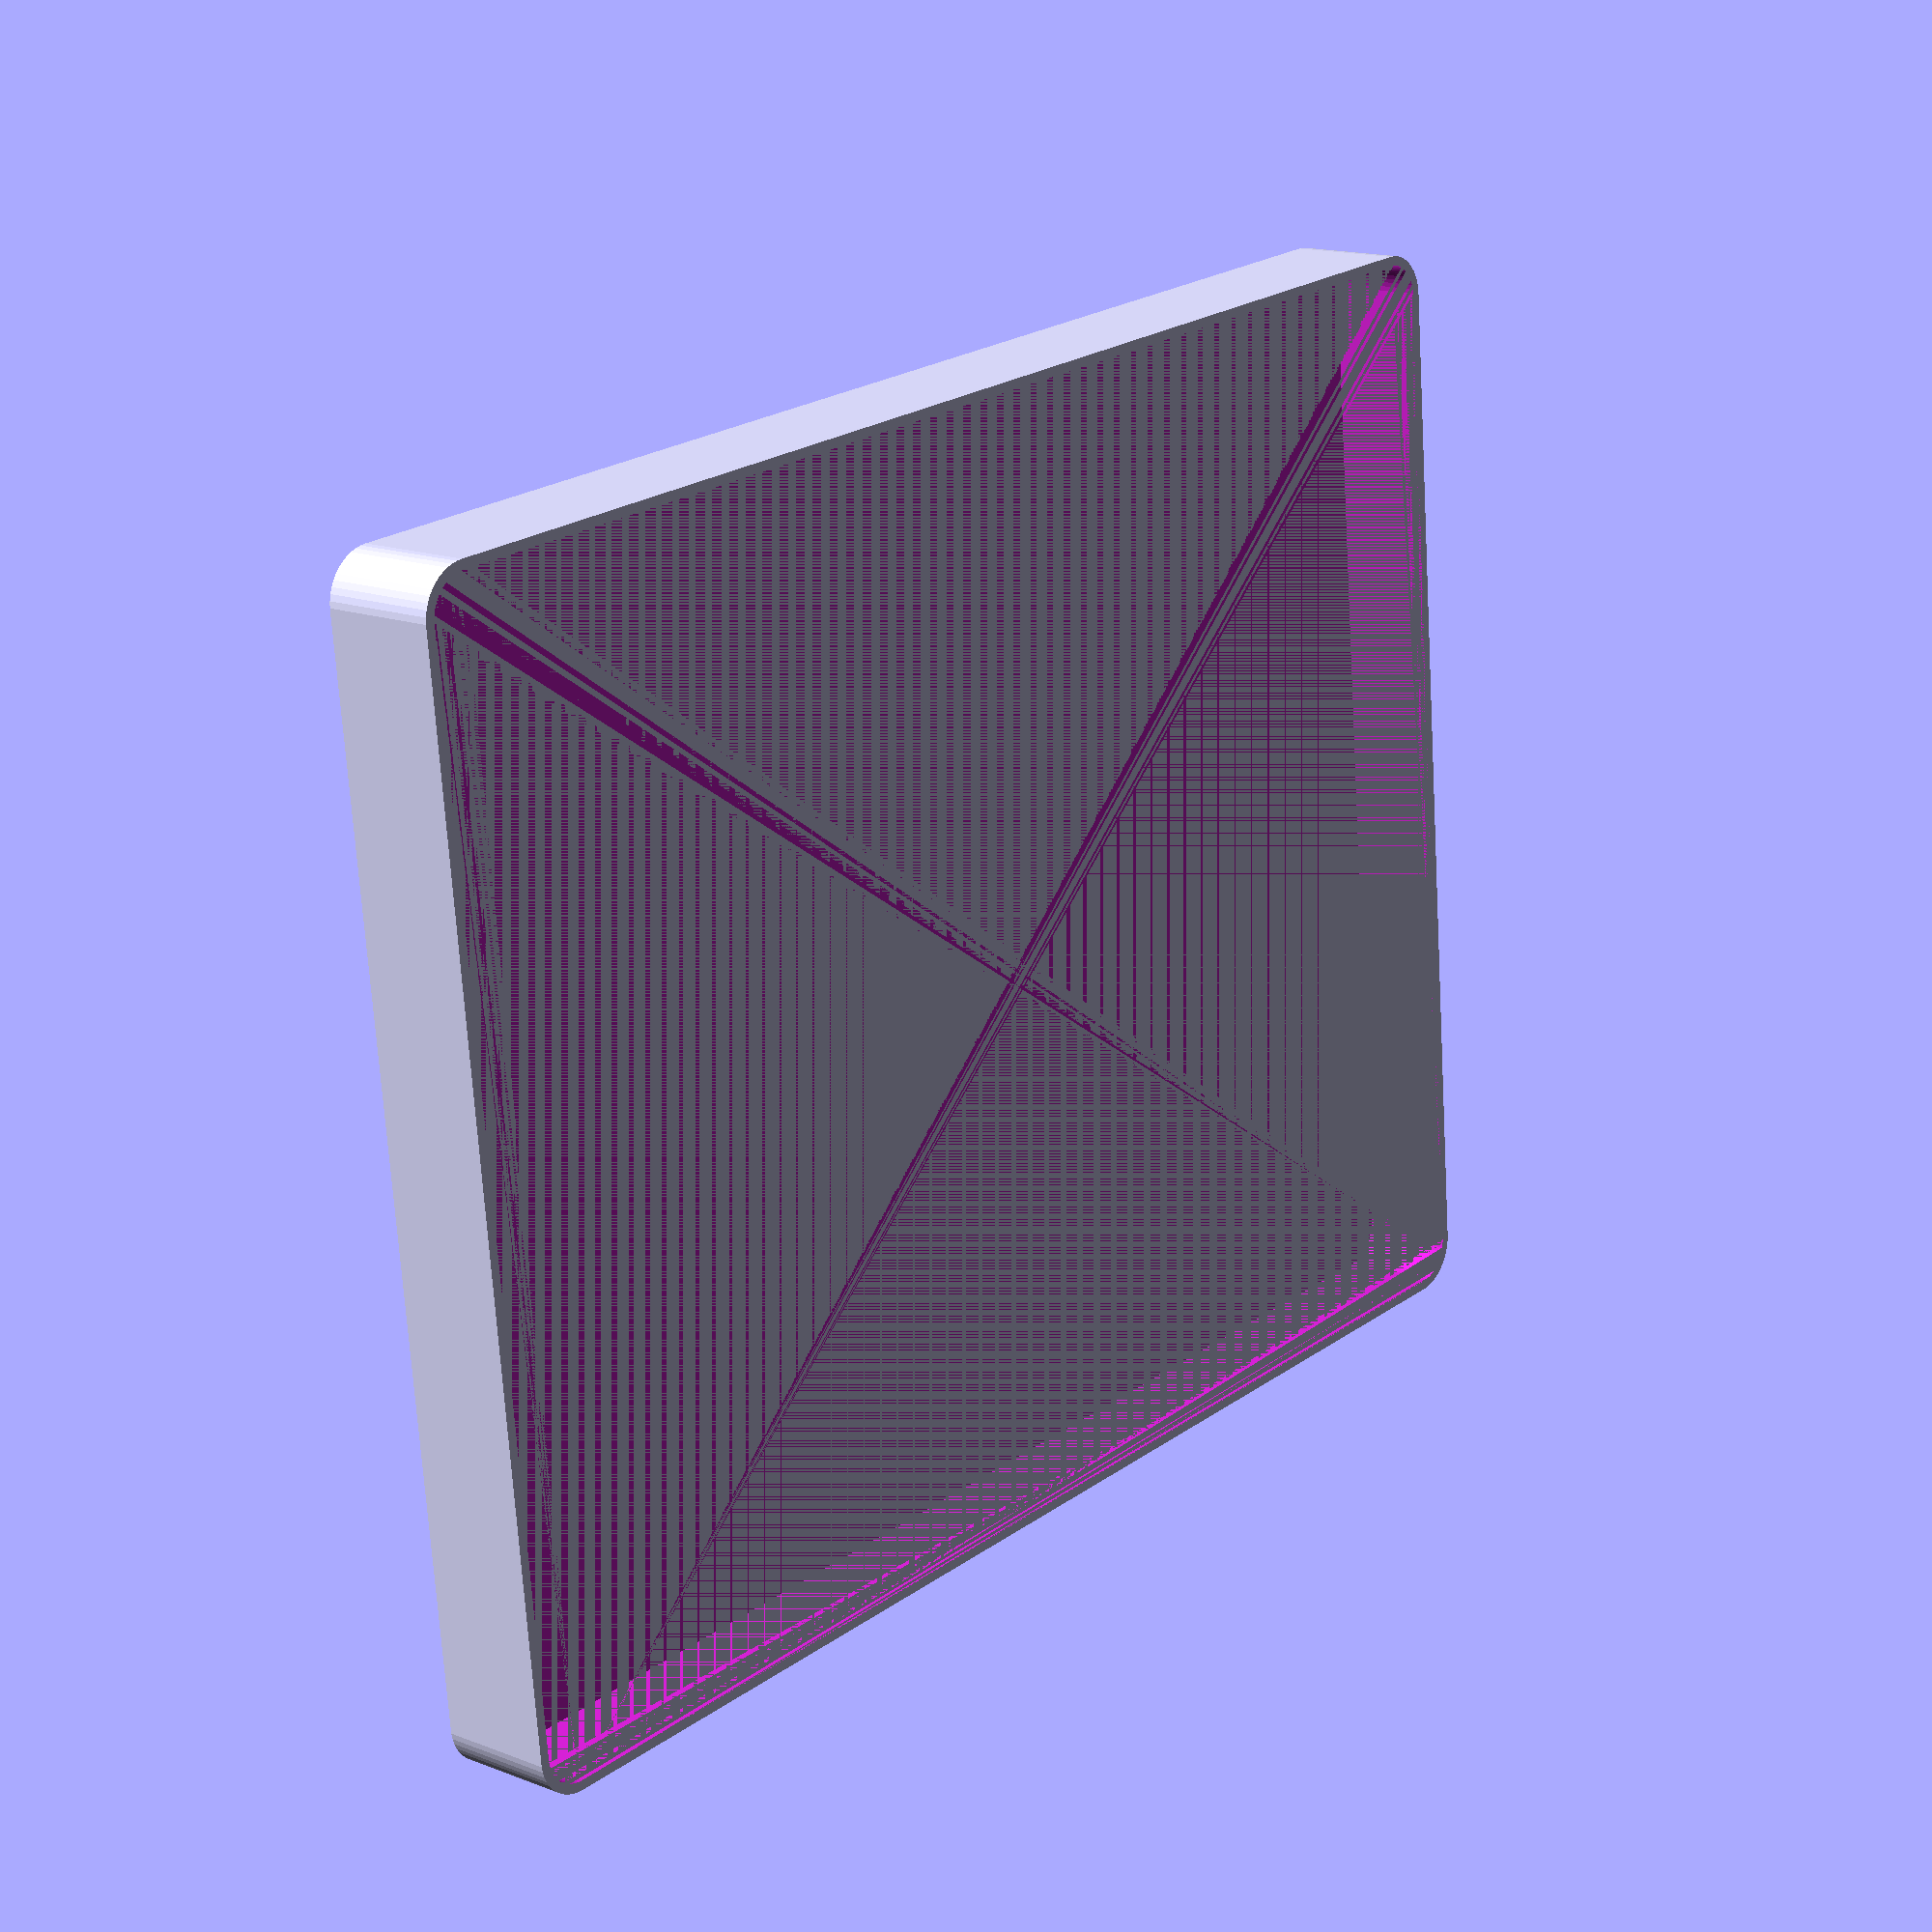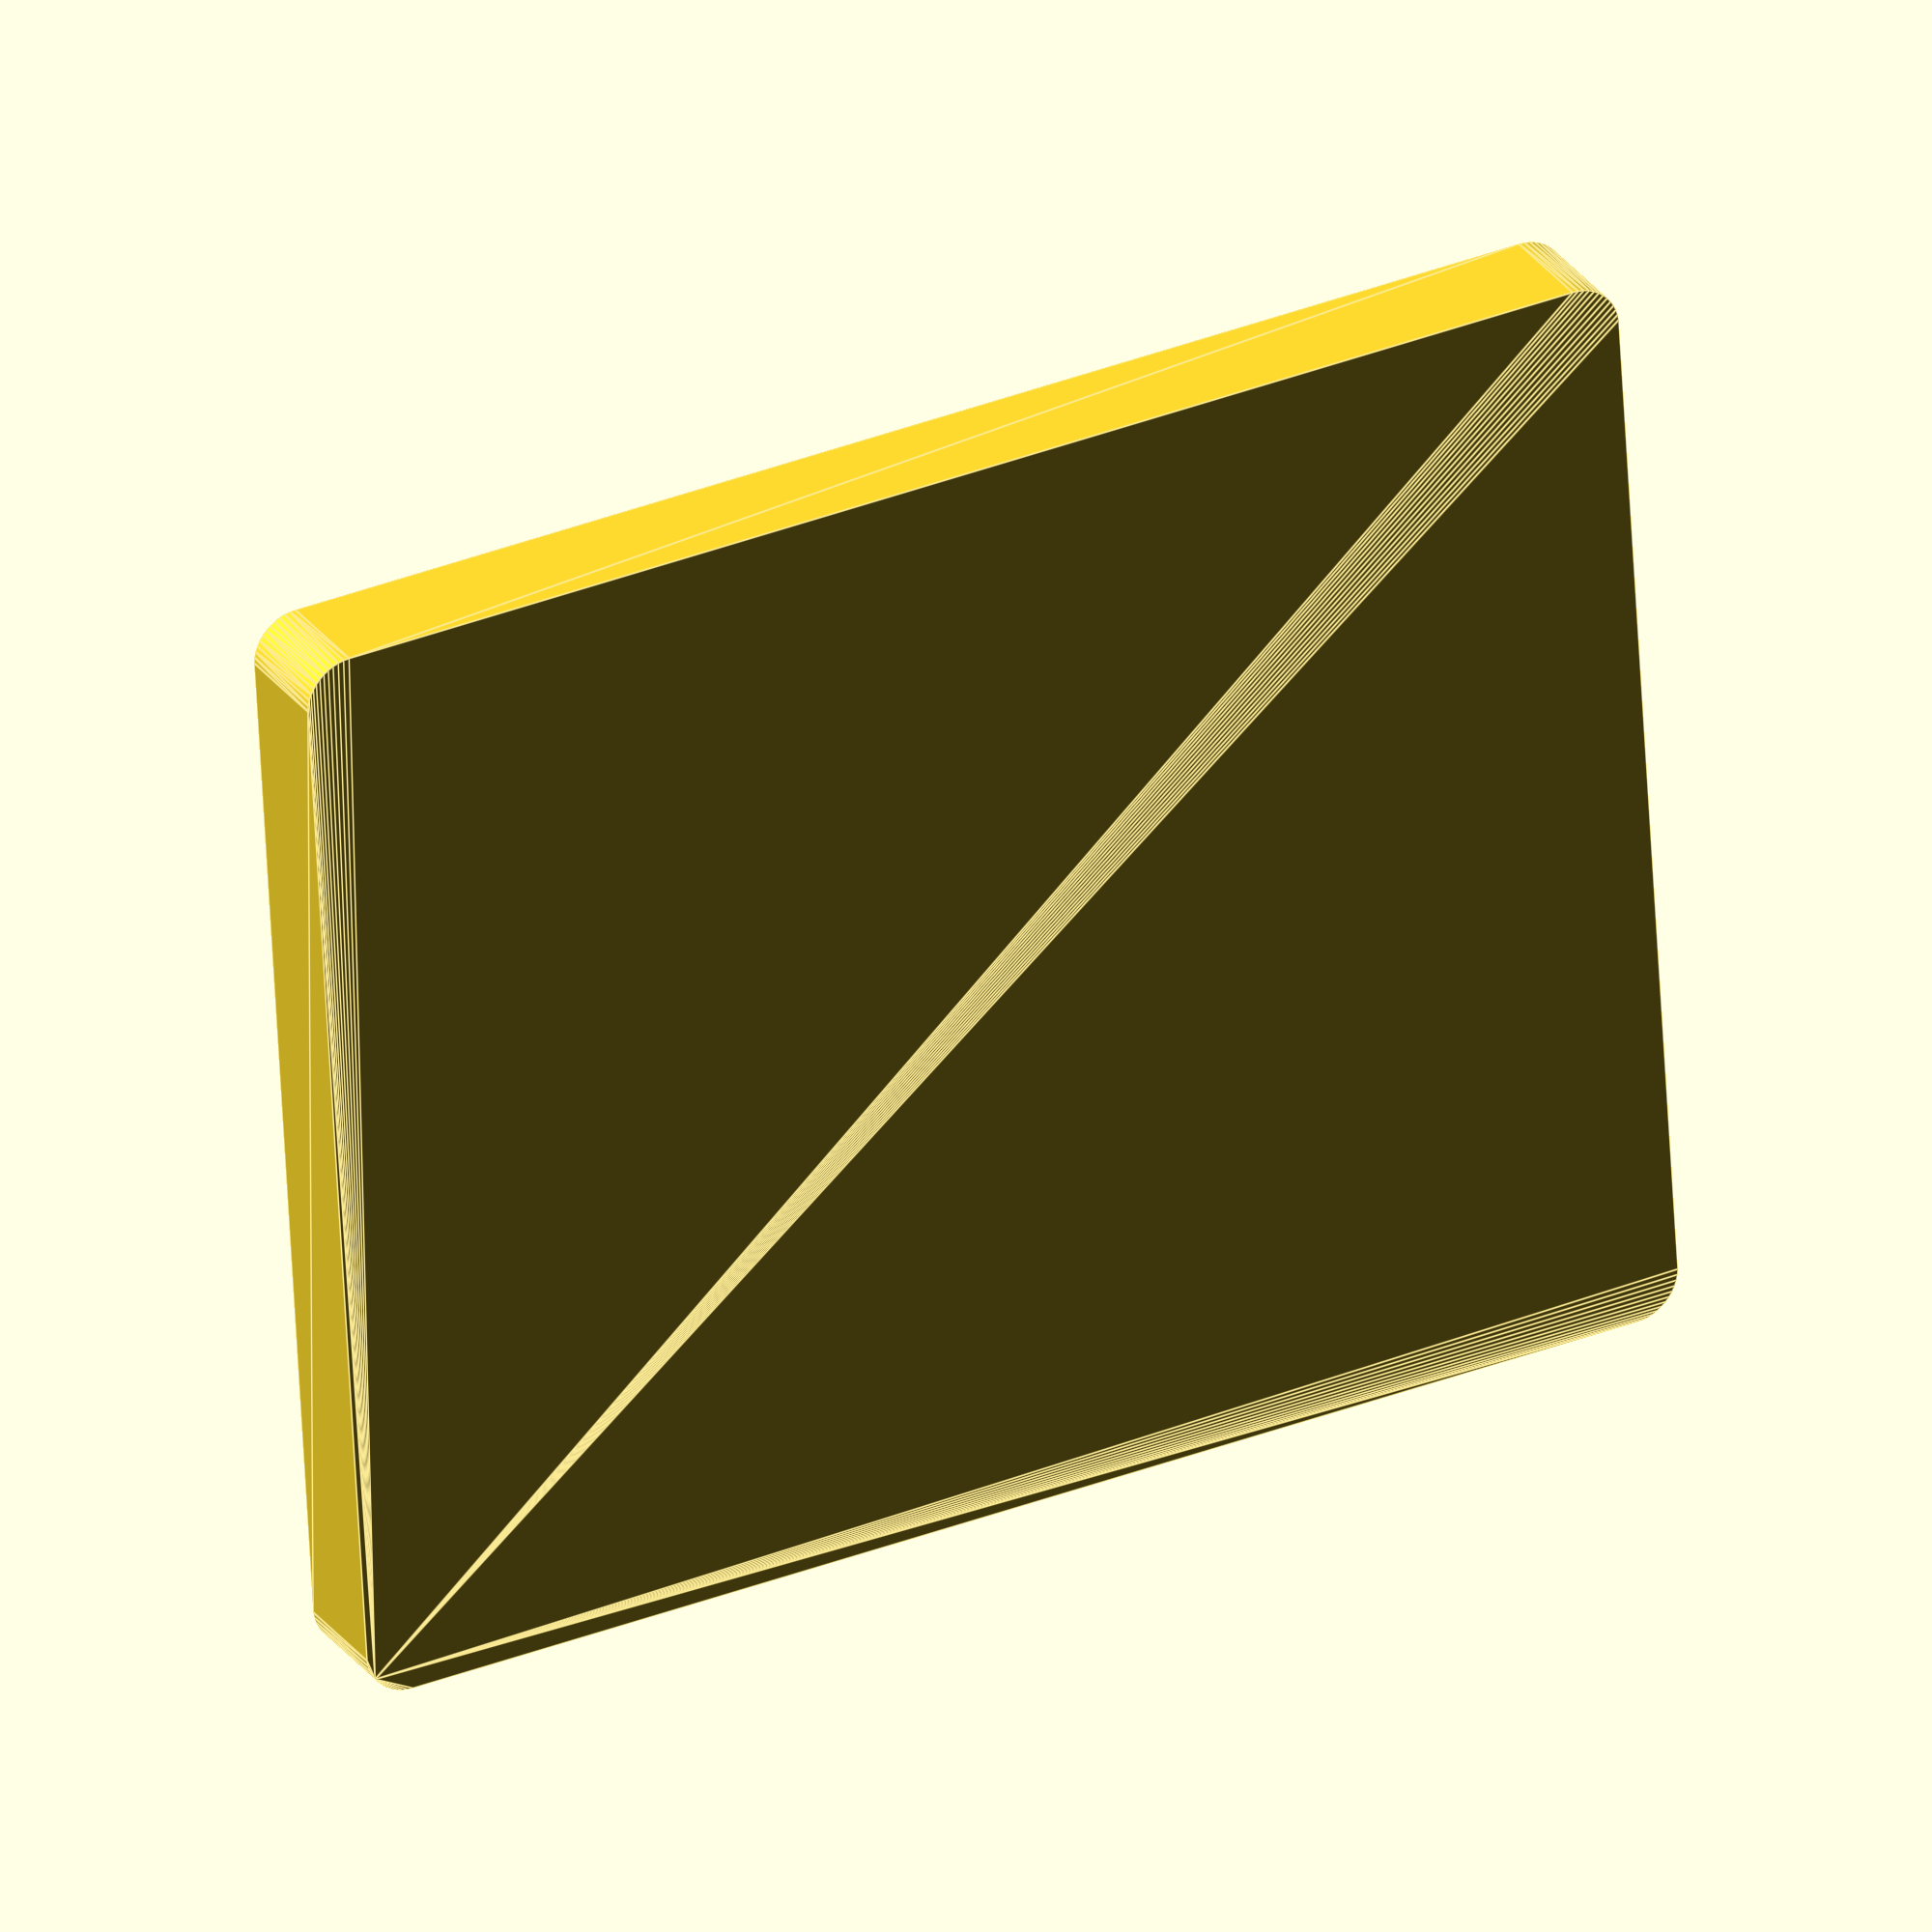
<openscad>
$fn = 50;


difference() {
	union() {
		hull() {
			translate(v = [-55.0000000000, 70.0000000000, 0]) {
				cylinder(h = 12, r = 5);
			}
			translate(v = [55.0000000000, 70.0000000000, 0]) {
				cylinder(h = 12, r = 5);
			}
			translate(v = [-55.0000000000, -70.0000000000, 0]) {
				cylinder(h = 12, r = 5);
			}
			translate(v = [55.0000000000, -70.0000000000, 0]) {
				cylinder(h = 12, r = 5);
			}
		}
	}
	union() {
		translate(v = [0, 0, 2]) {
			hull() {
				translate(v = [-55.0000000000, 70.0000000000, 0]) {
					cylinder(h = 10, r = 4);
				}
				translate(v = [55.0000000000, 70.0000000000, 0]) {
					cylinder(h = 10, r = 4);
				}
				translate(v = [-55.0000000000, -70.0000000000, 0]) {
					cylinder(h = 10, r = 4);
				}
				translate(v = [55.0000000000, -70.0000000000, 0]) {
					cylinder(h = 10, r = 4);
				}
			}
		}
	}
}
</openscad>
<views>
elev=165.0 azim=264.5 roll=230.3 proj=p view=wireframe
elev=332.4 azim=273.5 roll=152.8 proj=o view=edges
</views>
